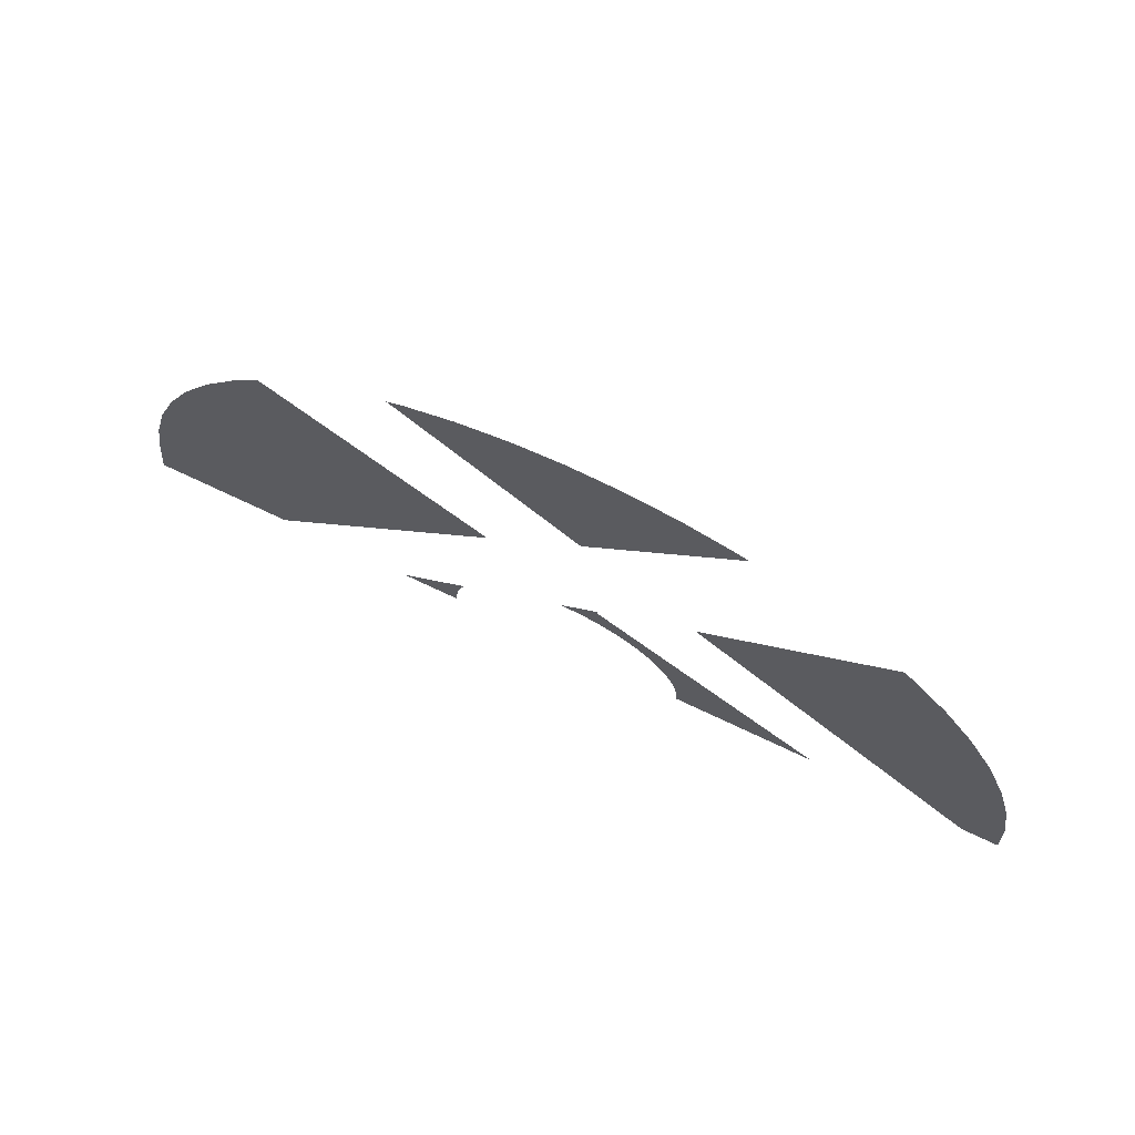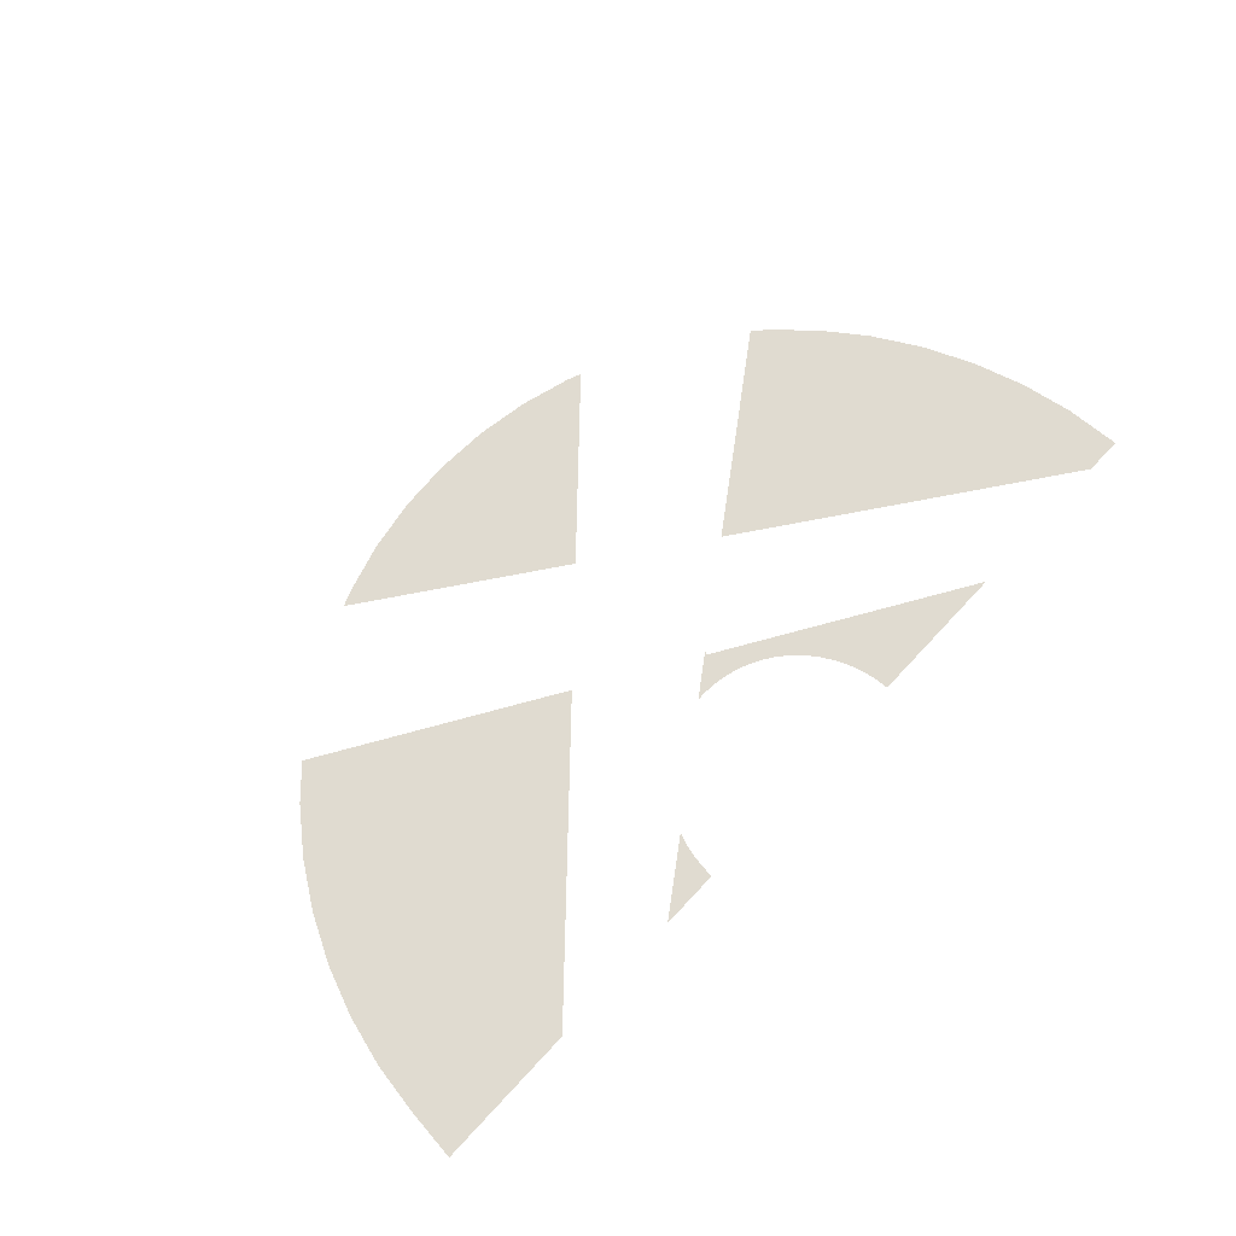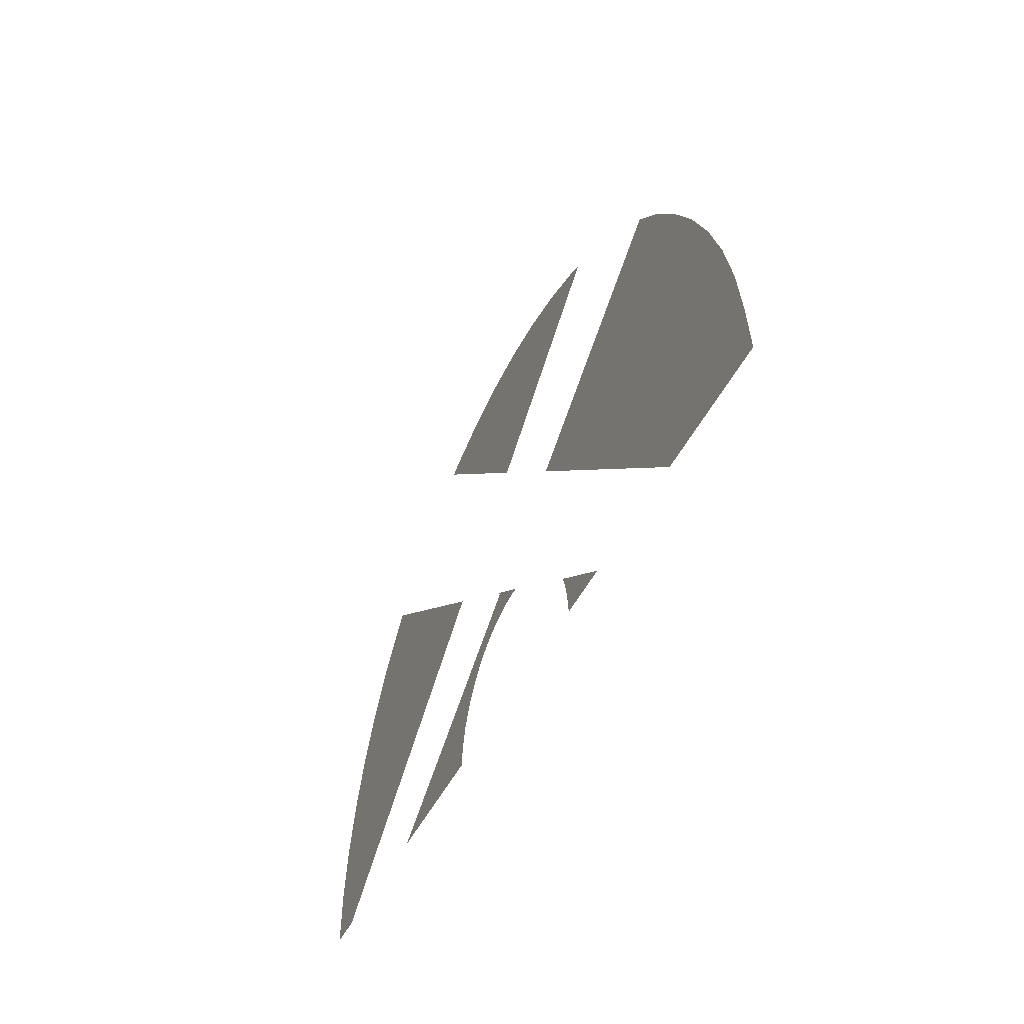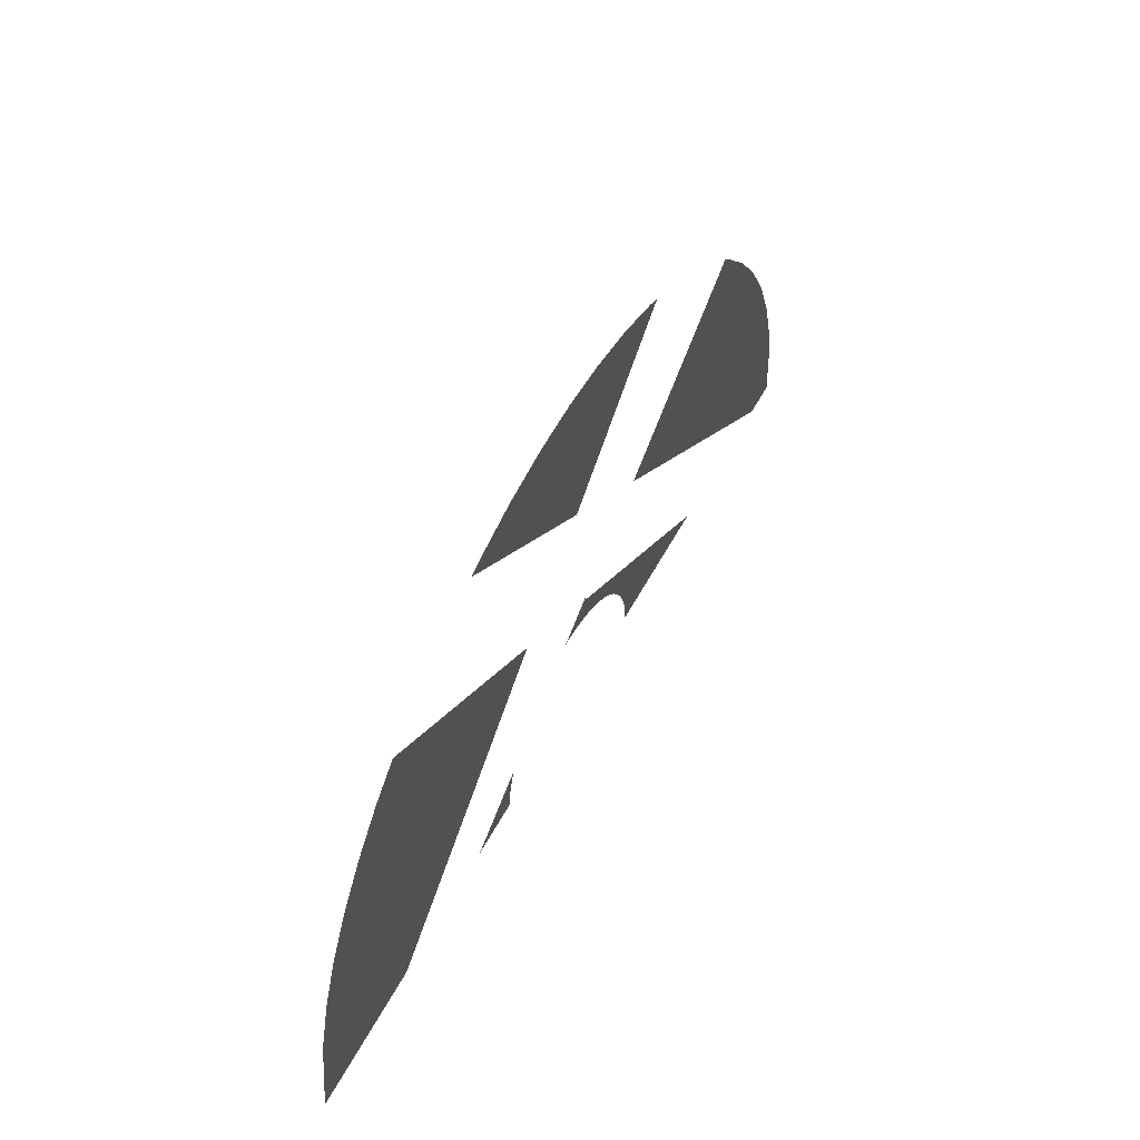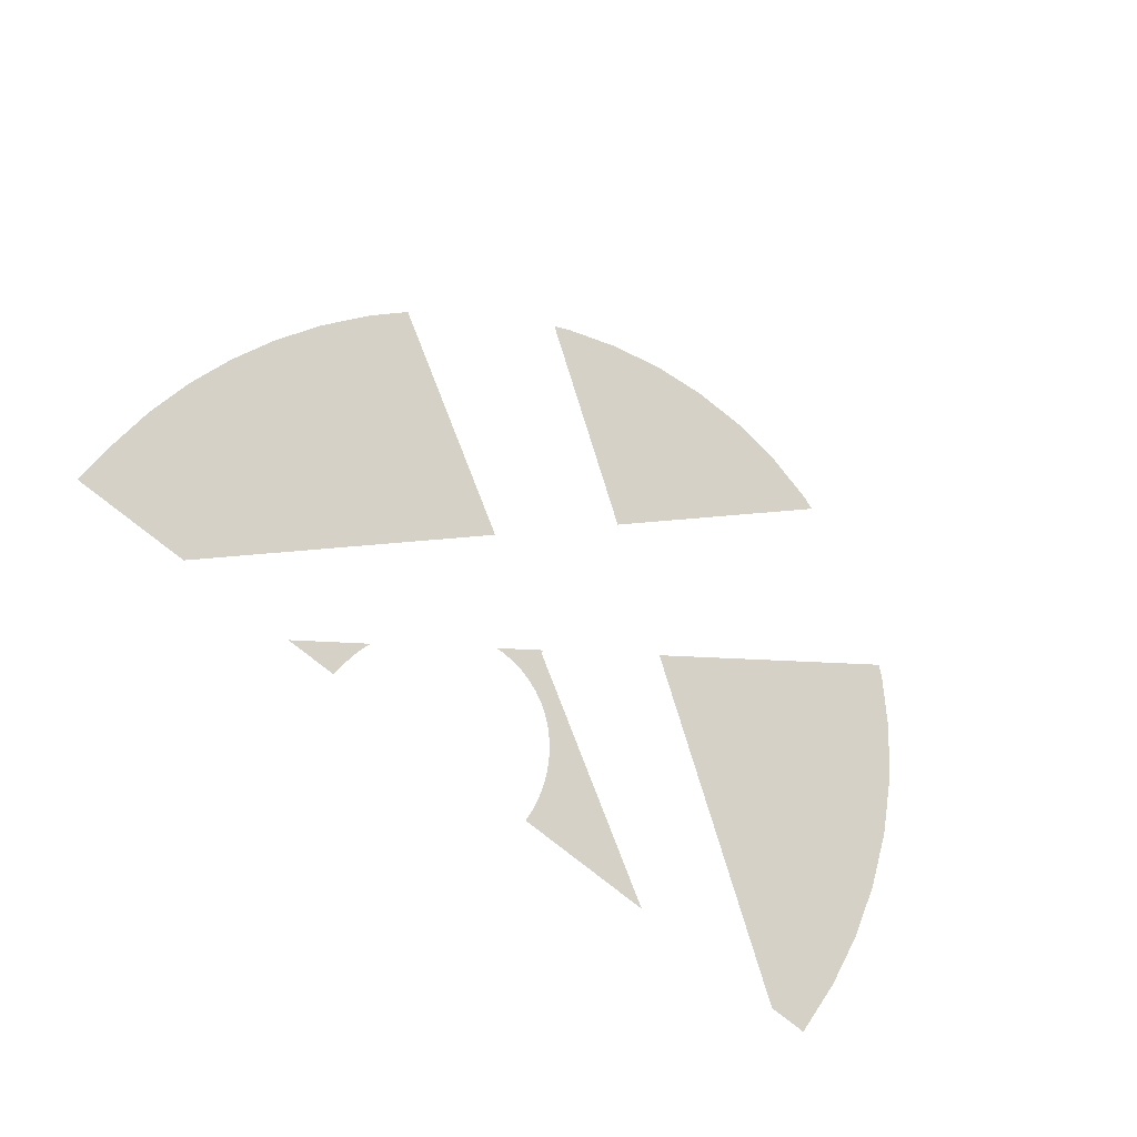
<metadata>
{"format":"obj","ext":"obj","renderer":"f3d","projection":"perspective","resolution":1024,"background":"white","views":[{"elev":69.3,"azim":-154.3,"up":"+Z"},{"elev":69.8,"azim":132.9,"up":"+Y"},{"elev":-43.8,"azim":66.4,"up":"+Z"},{"elev":54.4,"azim":117.6,"up":"+Z"},{"elev":79.2,"azim":-143.0,"up":"+Y"}]}
</metadata>
<code>
g Fx_Fbx_Yuki_Skill04a
v -0.1325 -1.526e-06 1.186
v 0.0001035 -1.526e-06 1.154
v -0.0537 -1.526e-06 1.115
v 3.678e-05 -1.526e-06 1.71
v 0.1403 -1.526e-06 1.256
v -0.1924 -1.526e-06 1.7
v -0.3021 -1.526e-06 1.338
v 0.1878 -1.526e-06 1.699
v 0.3149 -1.526e-06 1.382
v -0.3783 -1.526e-06 1.67
v -0.533 -1.526e-06 1.544
v 0.3781 -1.526e-06 1.665
v 0.5449 -1.526e-06 1.549
v -0.5593 -1.526e-06 1.62
v -0.6013 -1.526e-06 1.605
v -0.5658 -1.526e-06 1.639
v -0.6162 -1.526e-06 1.618
v -0.3828 -1.526e-06 1.69
v -0.1947 -1.526e-06 1.72
v 3.438e-05 -1.526e-06 1.73
v 0.1899 -1.526e-06 1.718
v 0.3825 -1.526e-06 1.685
v 0.5724 -1.526e-06 1.628
v 0.5659 -1.526e-06 1.609
v 0.608 -1.526e-06 1.595
v 0.6242 -1.526e-06 1.606
v -0.5003 -1.526e-06 0.8124
v -0.4858 -1.526e-06 0.8025
v -0.4916 -1.526e-06 0.7983
v -0.5755 -1.526e-06 0.7374
v -0.7882 -1.526e-06 1.01
v -0.6607 -1.526e-06 0.6758
v -1.201 -1.526e-06 1.229
v -1.159 -1.526e-06 1.265
v -1.176 -1.526e-06 1.276
v -0.7498 -1.526e-06 0.6112
v -1.215 -1.526e-06 1.243
v -1.332 -1.526e-06 1.086
v -0.8461 -1.526e-06 0.5414
v -1.347 -1.526e-06 1.099
v -1.447 -1.526e-06 0.9282
v -0.9524 -1.526e-06 0.4645
v -1.464 -1.526e-06 0.939
v -1.544 -1.526e-06 0.7569
v -1.562 -1.526e-06 0.7657
v -1.072 -1.526e-06 0.3777
v -1.64 -1.526e-06 0.5822
v -1.621 -1.526e-06 0.5754
v -1.211 -1.526e-06 0.2772
v -1.696 -1.526e-06 0.3923
v -1.677 -1.526e-06 0.3877
v -1.377 -1.526e-06 0.1569
v -1.73 -1.526e-06 0.1997
v -1.71 -1.526e-06 0.1973
v -1.6 -1.525e-06 -0.004326
v -1.742 -1.525e-06 -0.004326
v -1.722 -1.525e-06 -0.004326
v -0.1223 -1.526e-06 0.5527
v -0.1104 -1.526e-06 0.5446
v -0.1192 -1.526e-06 0.5392
v -0.05342 -1.526e-06 0.5055
v -0.09654 -1.526e-06 0.4405
v -0.1727 -1.526e-06 0.5062
v -0.04682 -1.526e-06 0.4487
v -0.1452 -1.526e-06 0.4269
v 0.0001859 -1.526e-06 0.4686
v 0.000188 -1.526e-06 0.4513
v 0.02768 -1.526e-06 0.4497
v -0.2237 -1.526e-06 0.4747
v -0.1922 -1.526e-06 0.4082
v -0.2734 -1.526e-06 0.4441
v -0.2366 -1.526e-06 0.3844
v -0.2781 -1.526e-06 0.356
v -0.323 -1.526e-06 0.4135
v -0.3162 -1.526e-06 0.3231
v -0.3738 -1.526e-06 0.3821
v -0.3508 -1.526e-06 0.2854
v -0.4282 -1.526e-06 0.3486
v -0.3819 -1.526e-06 0.2426
v -0.4887 -1.526e-06 0.3113
v -0.4084 -1.526e-06 0.1958
v -0.557 -1.526e-06 0.2691
v -0.4295 -1.526e-06 0.1462
v -0.6358 -1.526e-06 0.2205
v -0.4446 -1.526e-06 0.0955
v -0.7292 -1.526e-06 0.163
v -0.4535 -1.526e-06 0.04512
v -0.8436 -1.526e-06 0.09236
v -0.4565 -1.526e-06 -0.004329
v -1 -1.526e-06 -0.004328
v 0.3662 -1.526e-06 0.74
v 0.3009 -1.526e-06 0.7983
v 0.4336 -1.526e-06 0.8801
v 0.4391 -1.526e-06 0.6748
v 0.6545 -1.526e-06 1.016
v 0.5086 -1.526e-06 0.6127
v 1.008 -1.526e-06 1.235
v 0.5758 -1.526e-06 0.5526
v 1.219 -1.526e-06 1.189
v 1.105 -1.526e-06 1.294
v 1.122 -1.526e-06 1.305
v 1.233 -1.526e-06 1.203
v 0.6431 -1.526e-06 0.4923
v 1.36 -1.526e-06 1.057
v 1.344 -1.526e-06 1.044
v 0.7129 -1.526e-06 0.4299
v 1.468 -1.526e-06 0.8986
v 1.451 -1.526e-06 0.888
v 0.7873 -1.526e-06 0.3634
v 1.558 -1.526e-06 0.7305
v 1.54 -1.526e-06 0.7219
v 0.8689 -1.526e-06 0.2904
v 1.629 -1.526e-06 0.5541
v 1.61 -1.526e-06 0.5476
v 0.9614 -1.526e-06 0.2078
v 1.68 -1.526e-06 0.3711
v 1.66 -1.526e-06 0.3666
v 1.07 -1.526e-06 0.1107
v 1.711 -1.526e-06 0.1829
v 1.691 -1.526e-06 0.1807
v 1.199 -1.526e-06 -0.00433
v 1.711 -1.526e-06 -0.00433
v 1.731 -1.526e-06 -0.00433
v 0.4217 -1.526e-06 0.1744
v 0.4597 -1.526e-06 0.1484
v 0.4354 -1.526e-06 0.14
v 0.449 -1.526e-06 0.09131
v 0.5197 -1.526e-06 0.1074
v 0.4572 -1.526e-06 0.04158
v 0.5933 -1.526e-06 0.05694
v 0.4626 -1.526e-06 -0.00433
v 0.6829 -1.526e-06 -0.00433
g Fx_Fbx_Yuki_Skill04a_0
f 3 2 1
f 1 2 4
f 2 5 4
f 4 6 1
f 6 7 1
f 5 8 4
f 5 9 8
f 6 10 7
f 10 11 7
f 9 12 8
f 9 13 12
f 10 14 11
f 14 15 11
f 15 14 16
f 16 17 15
f 18 16 14
f 14 10 18
f 19 18 10
f 10 6 19
f 20 19 6
f 6 4 20
f 21 20 4
f 4 8 21
f 22 21 8
f 8 12 22
f 23 22 12
f 12 24 23
f 13 24 12
f 24 13 25
f 23 24 25
f 23 25 26
f 29 28 27
f 30 29 27
f 30 27 31
f 32 30 31
f 32 31 33
f 31 34 33
f 33 34 35
f 33 36 32
f 35 37 33
f 33 38 36
f 38 33 37
f 38 39 36
f 37 40 38
f 38 41 39
f 41 38 40
f 41 42 39
f 40 43 41
f 44 42 41
f 44 41 43
f 43 45 44
f 44 46 42
f 47 44 45
f 48 46 44
f 44 47 48
f 48 49 46
f 50 48 47
f 51 49 48
f 50 51 48
f 51 52 49
f 53 51 50
f 54 52 51
f 53 54 51
f 54 55 52
f 56 54 53
f 57 55 54
f 56 57 54
f 60 59 58
f 61 59 60
f 61 60 62
f 62 60 63
f 62 64 61
f 65 62 63
f 61 64 66
f 64 67 66
f 67 68 66
f 65 63 69
f 70 65 69
f 70 69 71
f 71 72 70
f 72 71 73
f 73 71 74
f 74 75 73
f 75 74 76
f 76 77 75
f 77 76 78
f 78 79 77
f 79 78 80
f 80 81 79
f 81 80 82
f 83 81 82
f 83 82 84
f 85 83 84
f 85 84 86
f 87 85 86
f 87 86 88
f 89 87 88
f 89 88 90
f 93 92 91
f 93 91 94
f 95 93 94
f 95 94 96
f 97 95 96
f 97 96 98
f 97 98 99
f 99 100 97
f 99 101 100
f 101 99 102
f 98 103 99
f 104 102 99
f 105 99 103
f 99 105 104
f 103 106 105
f 107 104 105
f 108 105 106
f 105 108 107
f 106 109 108
f 110 107 108
f 111 108 109
f 108 111 110
f 109 112 111
f 113 110 111
f 114 111 112
f 111 114 113
f 112 115 114
f 116 113 114
f 117 114 115
f 114 117 116
f 115 118 117
f 119 116 117
f 118 120 117
f 117 120 119
f 118 121 120
f 121 122 120
f 122 119 120
f 119 122 123
f 126 125 124
f 125 126 127
f 127 128 125
f 128 127 129
f 130 128 129
f 130 129 131
f 132 130 131

</code>
